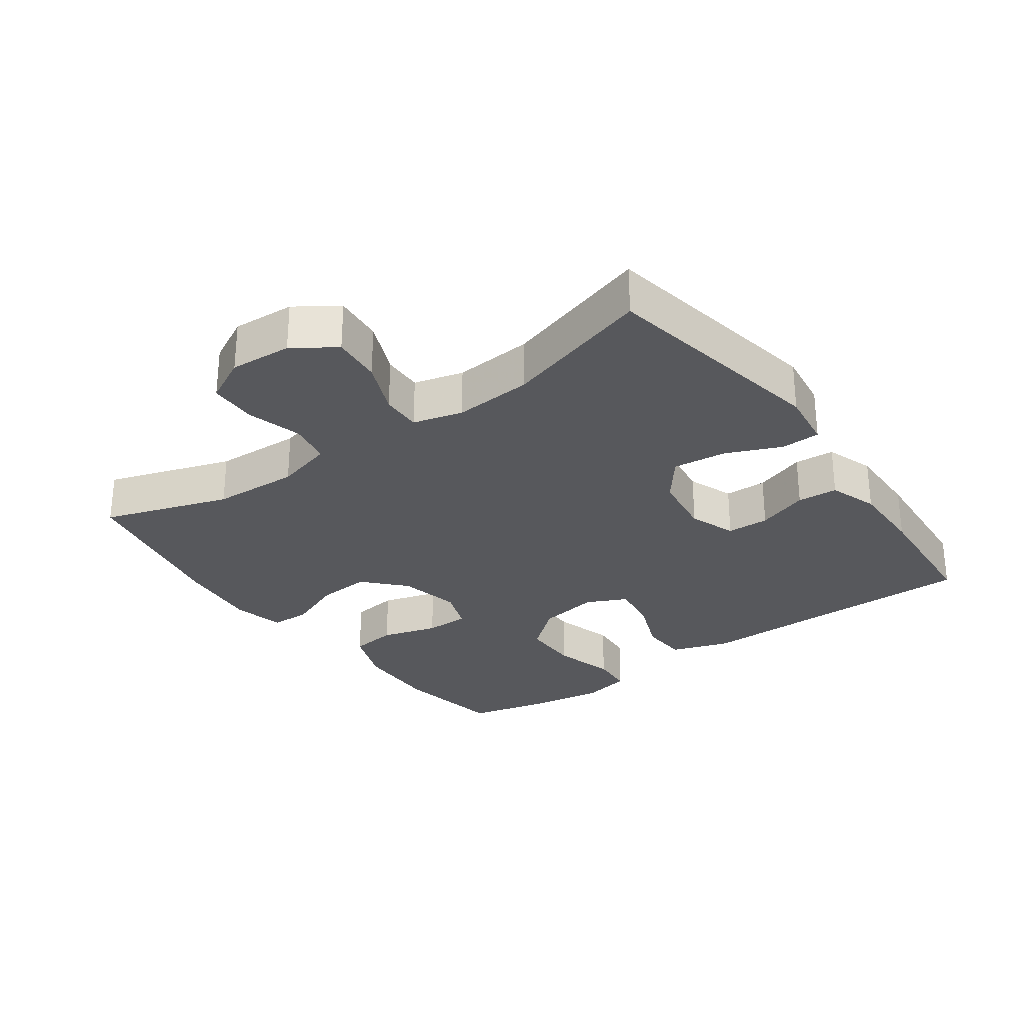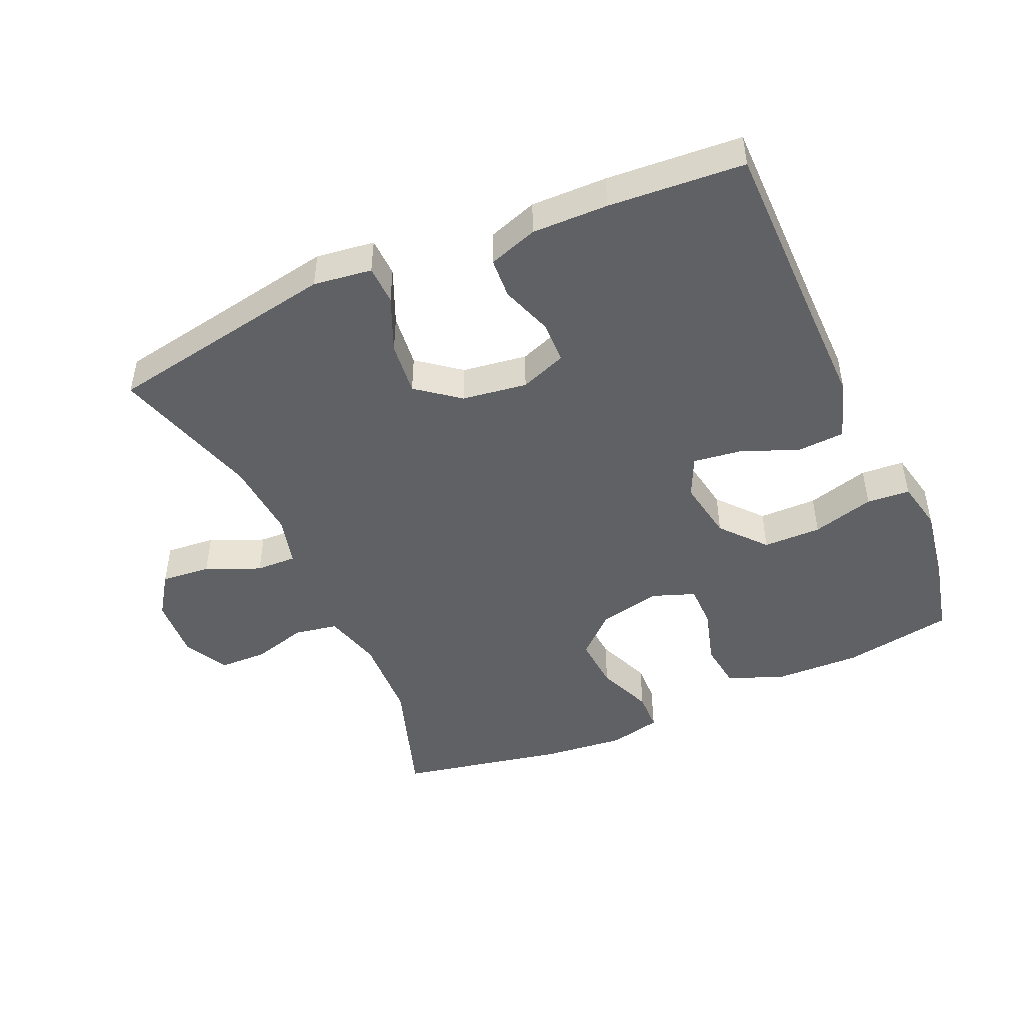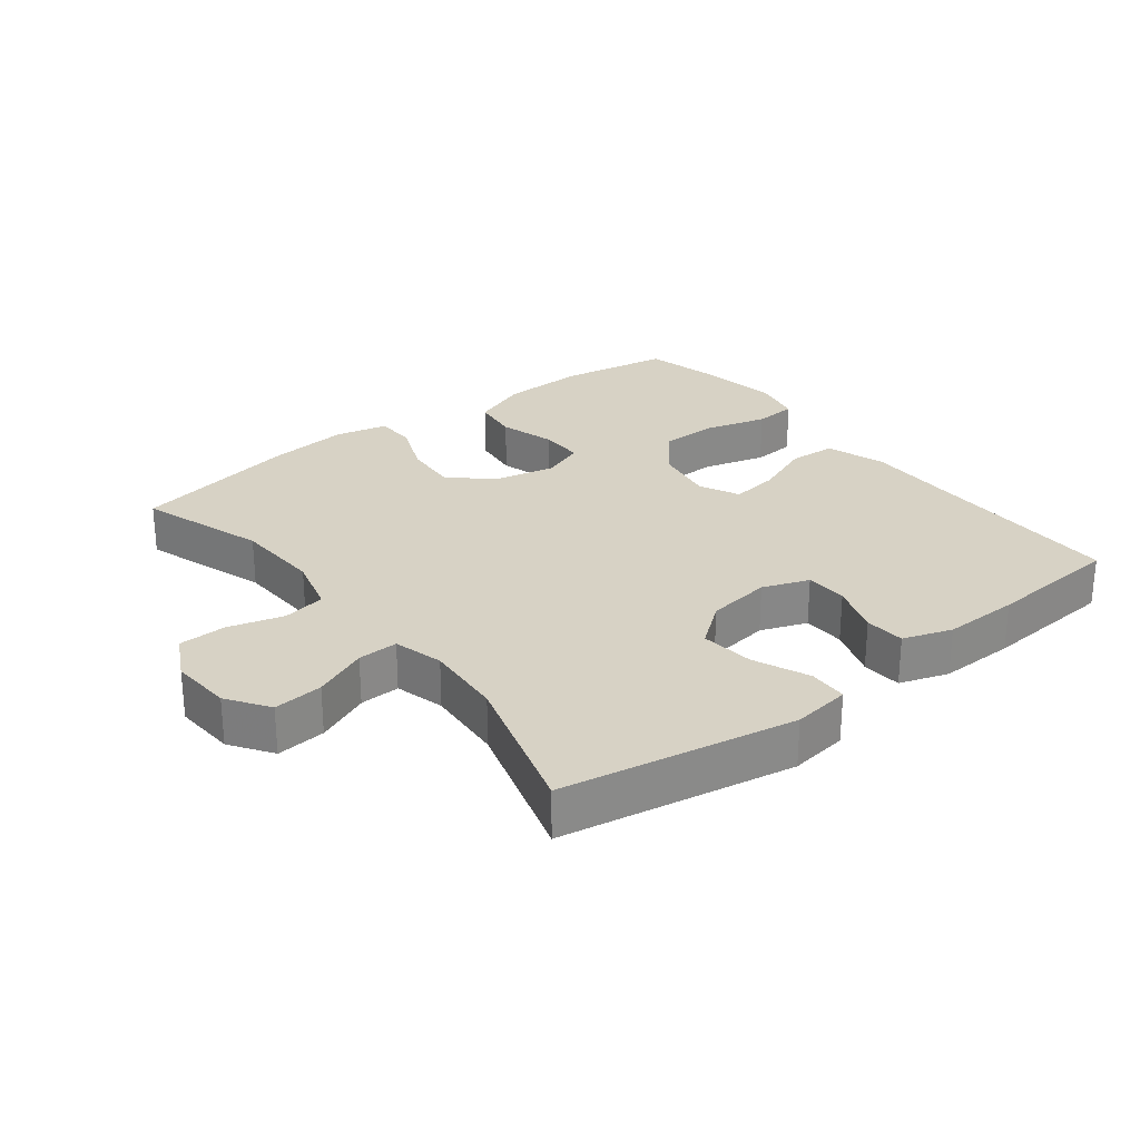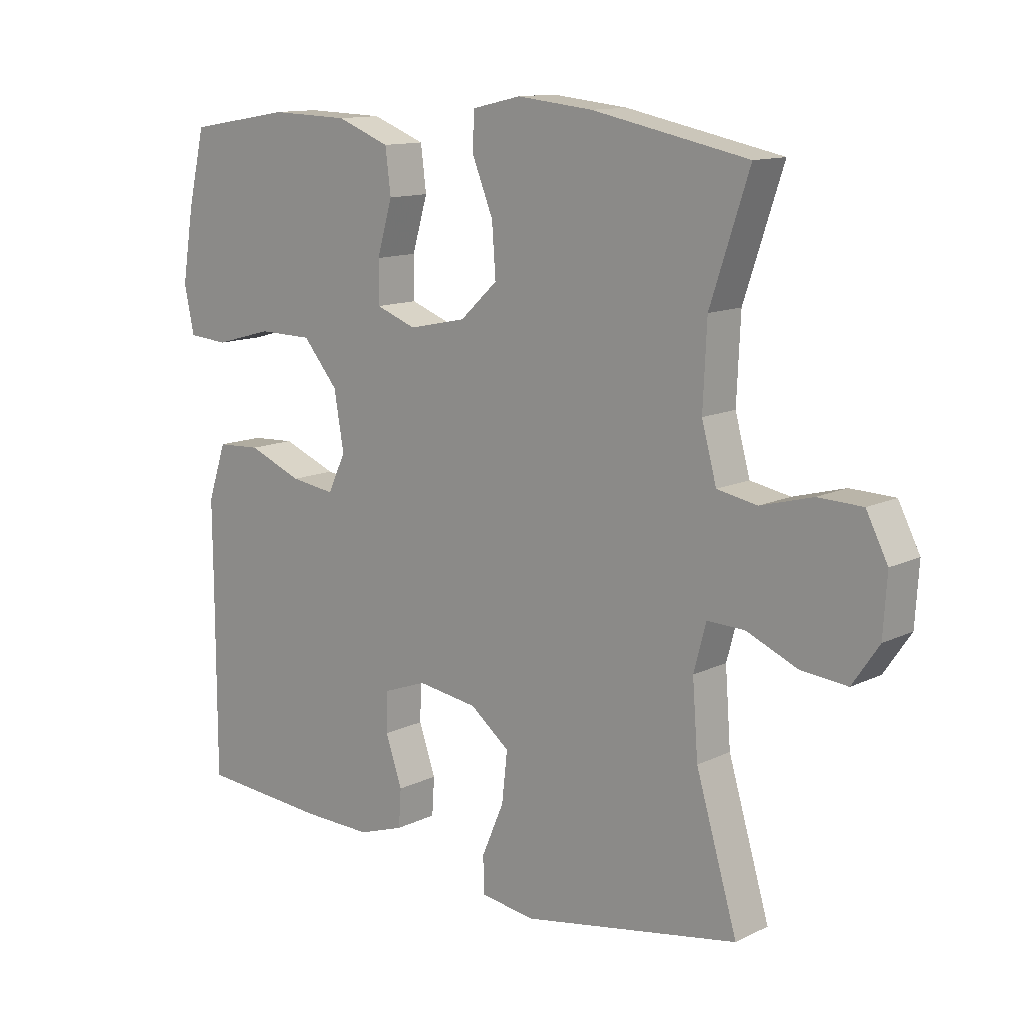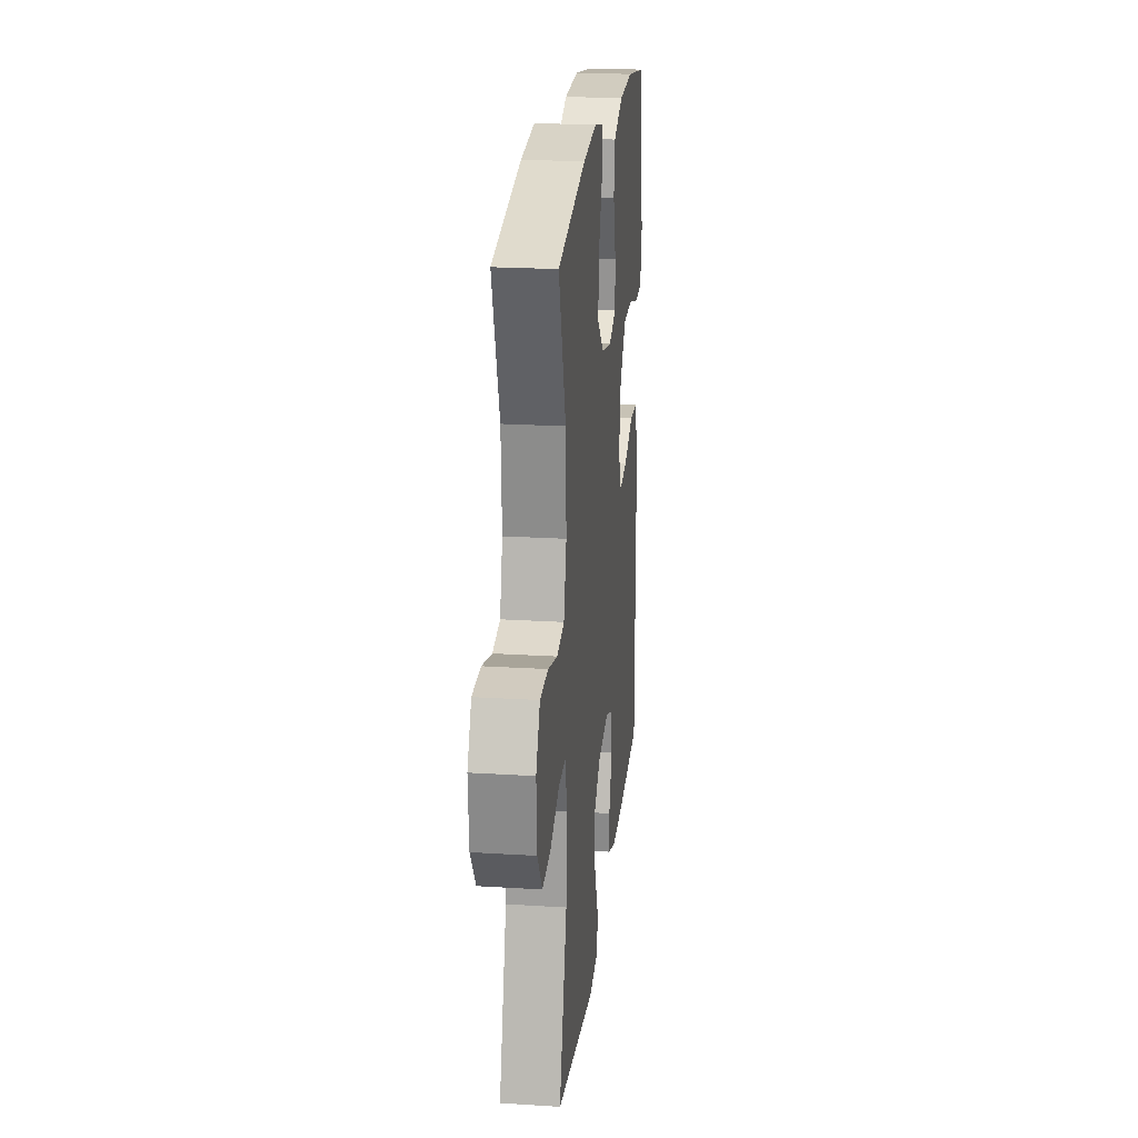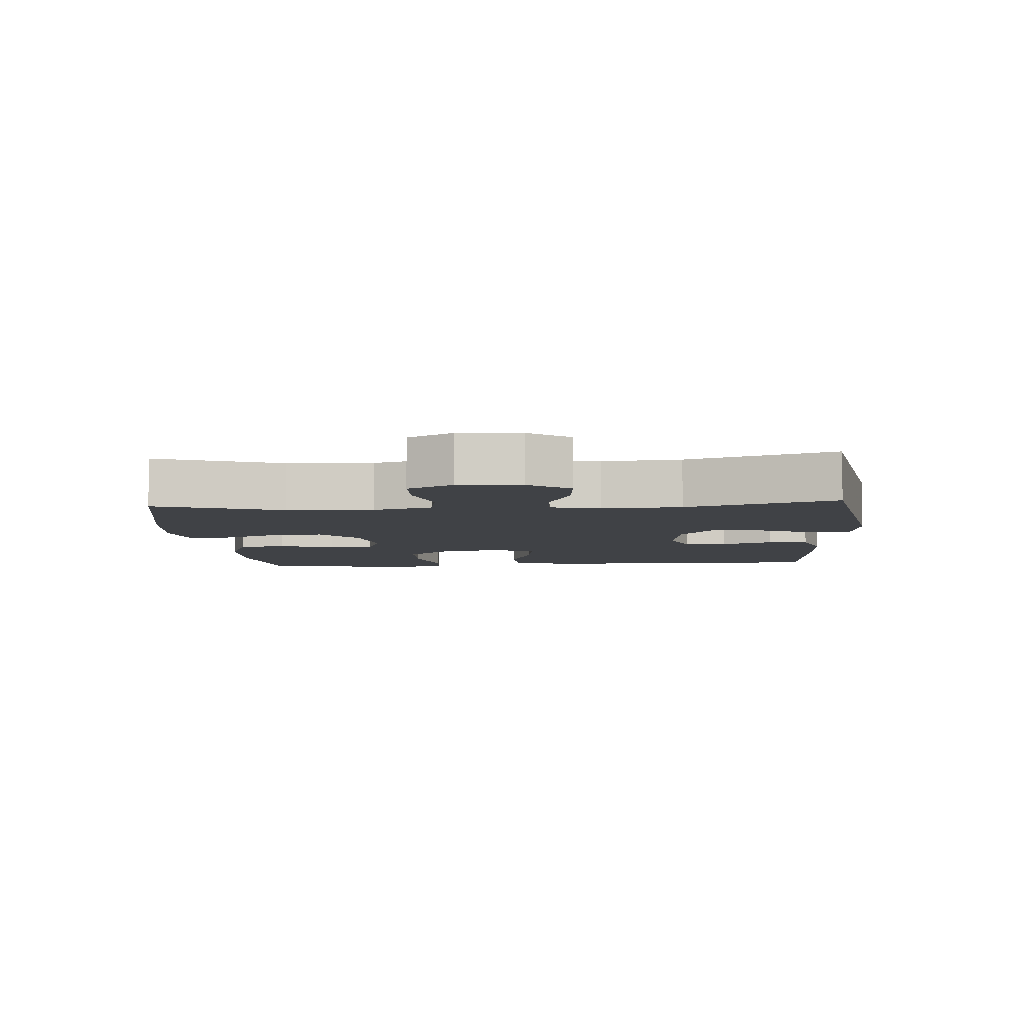
<metadata>
{"format":"obj","ext":"obj","renderer":"f3d","projection":"perspective","resolution":1024,"background":"white","views":[{"elev":-28.7,"azim":125.9,"up":"+Y"},{"elev":-47.2,"azim":-156.0,"up":"+Y"},{"elev":27.2,"azim":142.1,"up":"+Y"},{"elev":12.5,"azim":41.8,"up":"+Z"},{"elev":22.2,"azim":96.2,"up":"+Z"},{"elev":-6.5,"azim":94.2,"up":"+Y"}]}
</metadata>
<code>
v 0.5 0.07 -0.5
v 0.149 0.07 -0.563
v 0.061 0.07 -0.551
v 0.059 0.07 -0.492
v 0.095 0.07 -0.408
v 0.104 0.07 -0.327
v 0.04 0.07 -0.277
v -0.058 0.07 -0.263
v -0.128 0.07 -0.289
v -0.13 0.07 -0.353
v -0.103 0.07 -0.431
v -0.107 0.07 -0.492
v -0.181 0.07 -0.517
v -0.296 0.07 -0.515
v -0.5 0.07 -0.5
v -0.5 0.07 -0.197
v -0.501 0.07 -0.06
v -0.471 0.07 0.029
v -0.4 0.07 0.033
v -0.312 0.07 -0.002
v -0.24 0.07 -0.012
v -0.211 0.07 0.049
v -0.227 0.07 0.142
v -0.284 0.07 0.209
v -0.372 0.07 0.21
v -0.466 0.07 0.184
v -0.531 0.07 0.189
v -0.547 0.07 0.265
v -0.528 0.07 0.381
v -0.5 0.07 0.5
v -0.333 0.07 0.528
v -0.205 0.07 0.524
v -0.119 0.07 0.491
v -0.11 0.07 0.42
v -0.135 0.07 0.335
v -0.135 0.07 0.268
v -0.07 0.07 0.244
v 0.023 0.07 0.264
v 0.084 0.07 0.32
v 0.078 0.07 0.402
v 0.044 0.07 0.486
v 0.046 0.07 0.546
v 0.125 0.07 0.564
v 0.248 0.07 0.551
v 0.5 0.07 0.5
v 0.437 0.07 0.31
v 0.431 0.07 0.179
v 0.455 0.07 0.091
v 0.52 0.07 0.079
v 0.604 0.07 0.102
v 0.676 0.07 0.1
v 0.711 0.07 0.032
v 0.705 0.07 -0.062
v 0.662 0.07 -0.125
v 0.587 0.07 -0.118
v 0.505 0.07 -0.083
v 0.444 0.07 -0.081
v 0.424 0.07 -0.156
v 0.433 0.07 -0.275
v 0.5 0 -0.5
v 0.149 0 -0.563
v 0.061 0 -0.551
v 0.059 0 -0.492
v 0.095 0 -0.408
v 0.104 0 -0.327
v 0.04 0 -0.277
v -0.058 0 -0.263
v -0.128 0 -0.289
v -0.13 0 -0.353
v -0.103 0 -0.431
v -0.107 0 -0.492
v -0.181 0 -0.517
v -0.296 0 -0.515
v -0.5 0 -0.5
v -0.5 0 -0.197
v -0.501 0 -0.06
v -0.471 0 0.029
v -0.4 0 0.033
v -0.312 0 -0.002
v -0.24 0 -0.012
v -0.211 0 0.049
v -0.227 0 0.142
v -0.284 0 0.209
v -0.372 0 0.21
v -0.466 0 0.184
v -0.531 0 0.189
v -0.547 0 0.265
v -0.528 0 0.381
v -0.5 0 0.5
v -0.333 0 0.528
v -0.205 0 0.524
v -0.119 0 0.491
v -0.11 0 0.42
v -0.135 0 0.335
v -0.135 0 0.268
v -0.07 0 0.244
v 0.023 0 0.264
v 0.084 0 0.32
v 0.078 0 0.402
v 0.044 0 0.486
v 0.046 0 0.546
v 0.125 0 0.564
v 0.248 0 0.551
v 0.5 0 0.5
v 0.437 0 0.31
v 0.431 0 0.179
v 0.455 0 0.091
v 0.52 0 0.079
v 0.604 0 0.102
v 0.676 0 0.1
v 0.711 0 0.032
v 0.705 0 -0.062
v 0.662 0 -0.125
v 0.587 0 -0.118
v 0.505 0 -0.083
v 0.444 0 -0.081
v 0.424 0 -0.156
v 0.433 0 -0.275
f 53 54 55 56
f 53 56 57
f 52 53 57
f 49 50 51 52
f 48 49 52 57
f 47 48 57 58
f 43 44 45 46
f 43 46 47
f 40 41 42 43
f 39 40 43 47
f 38 39 47 58
f 32 33 34 35
f 32 35 36
f 31 32 36
f 30 31 36
f 29 30 36
f 28 29 36 37
f 25 26 27 28
f 24 25 28 37
f 17 18 19 20
f 16 17 20 21
f 15 16 21
f 14 15 21
f 13 14 21 22
f 10 11 12 13
f 9 10 13 22
f 2 3 4 5
f 59 1 2 5
f 59 5 6
f 37 38 58 59
f 23 24 37 59
f 23 59 6 7
f 8 9 22 23
f 7 8 23
f 115 114 113 112
f 116 115 112
f 116 112 111
f 111 110 109 108
f 116 111 108 107
f 117 116 107 106
f 105 104 103 102
f 106 105 102
f 102 101 100 99
f 106 102 99 98
f 117 106 98 97
f 94 93 92 91
f 95 94 91
f 95 91 90
f 95 90 89
f 95 89 88
f 96 95 88 87
f 87 86 85 84
f 96 87 84 83
f 79 78 77 76
f 80 79 76 75
f 80 75 74
f 80 74 73
f 81 80 73 72
f 72 71 70 69
f 81 72 69 68
f 64 63 62 61
f 64 61 60 118
f 65 64 118
f 118 117 97 96
f 118 96 83 82
f 66 65 118 82
f 82 81 68 67
f 82 67 66
f 1 60 61 2
f 2 61 62 3
f 3 62 63 4
f 4 63 64 5
f 5 64 65 6
f 6 65 66 7
f 7 66 67 8
f 8 67 68 9
f 9 68 69 10
f 10 69 70 11
f 11 70 71 12
f 12 71 72 13
f 13 72 73 14
f 14 73 74 15
f 15 74 75 16
f 16 75 76 17
f 17 76 77 18
f 18 77 78 19
f 19 78 79 20
f 20 79 80 21
f 21 80 81 22
f 22 81 82 23
f 23 82 83 24
f 24 83 84 25
f 25 84 85 26
f 26 85 86 27
f 27 86 87 28
f 28 87 88 29
f 29 88 89 30
f 30 89 90 31
f 31 90 91 32
f 32 91 92 33
f 33 92 93 34
f 34 93 94 35
f 35 94 95 36
f 36 95 96 37
f 37 96 97 38
f 38 97 98 39
f 39 98 99 40
f 40 99 100 41
f 41 100 101 42
f 42 101 102 43
f 43 102 103 44
f 44 103 104 45
f 45 104 105 46
f 46 105 106 47
f 47 106 107 48
f 48 107 108 49
f 49 108 109 50
f 50 109 110 51
f 51 110 111 52
f 52 111 112 53
f 53 112 113 54
f 54 113 114 55
f 55 114 115 56
f 56 115 116 57
f 57 116 117 58
f 58 117 118 59
f 59 118 60 1

</code>
